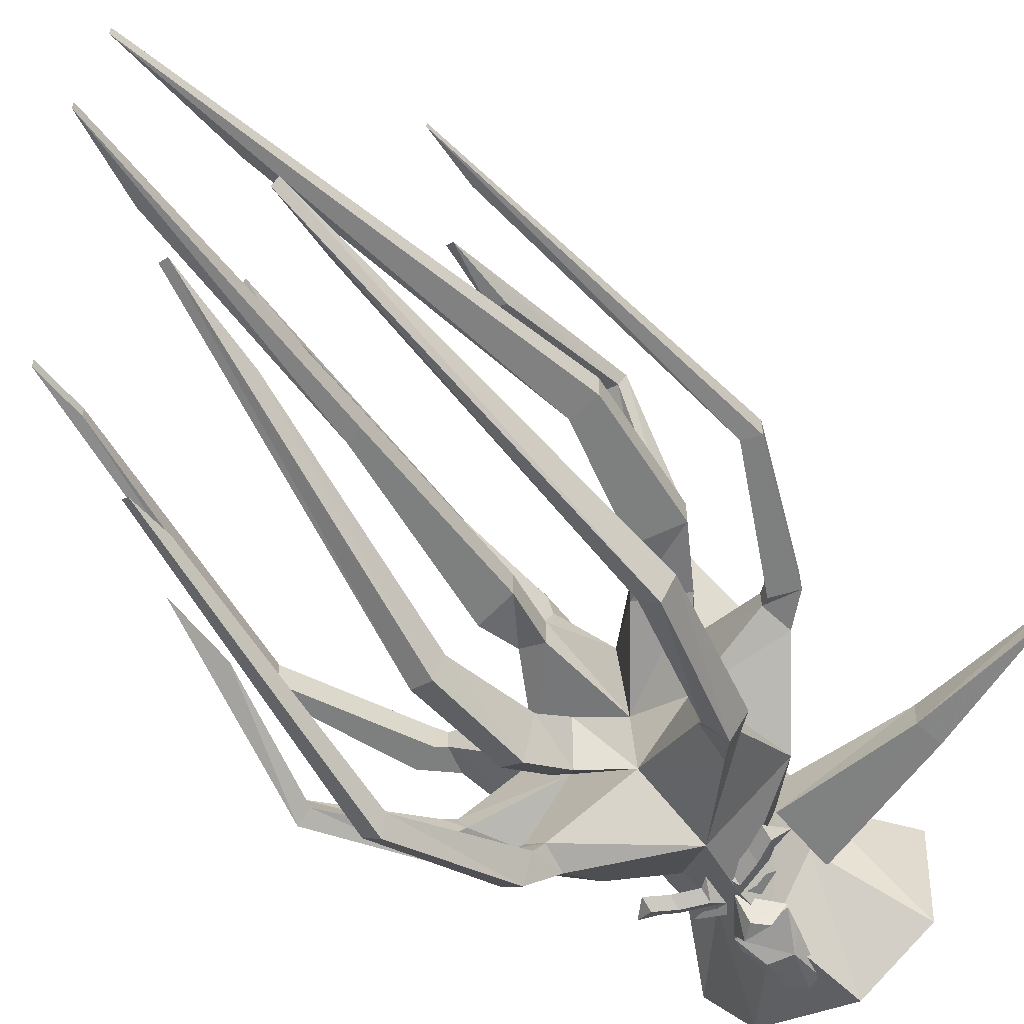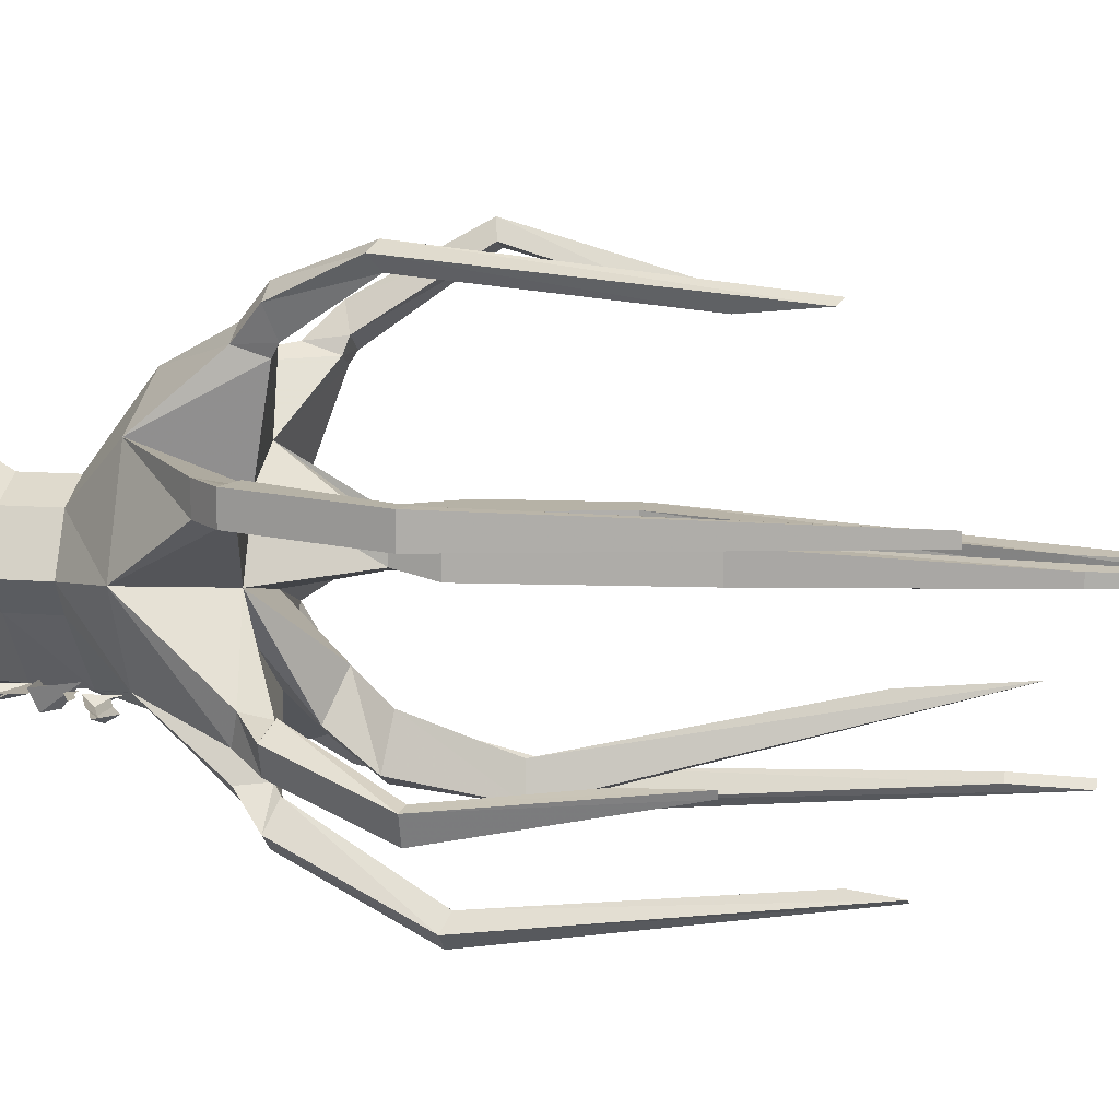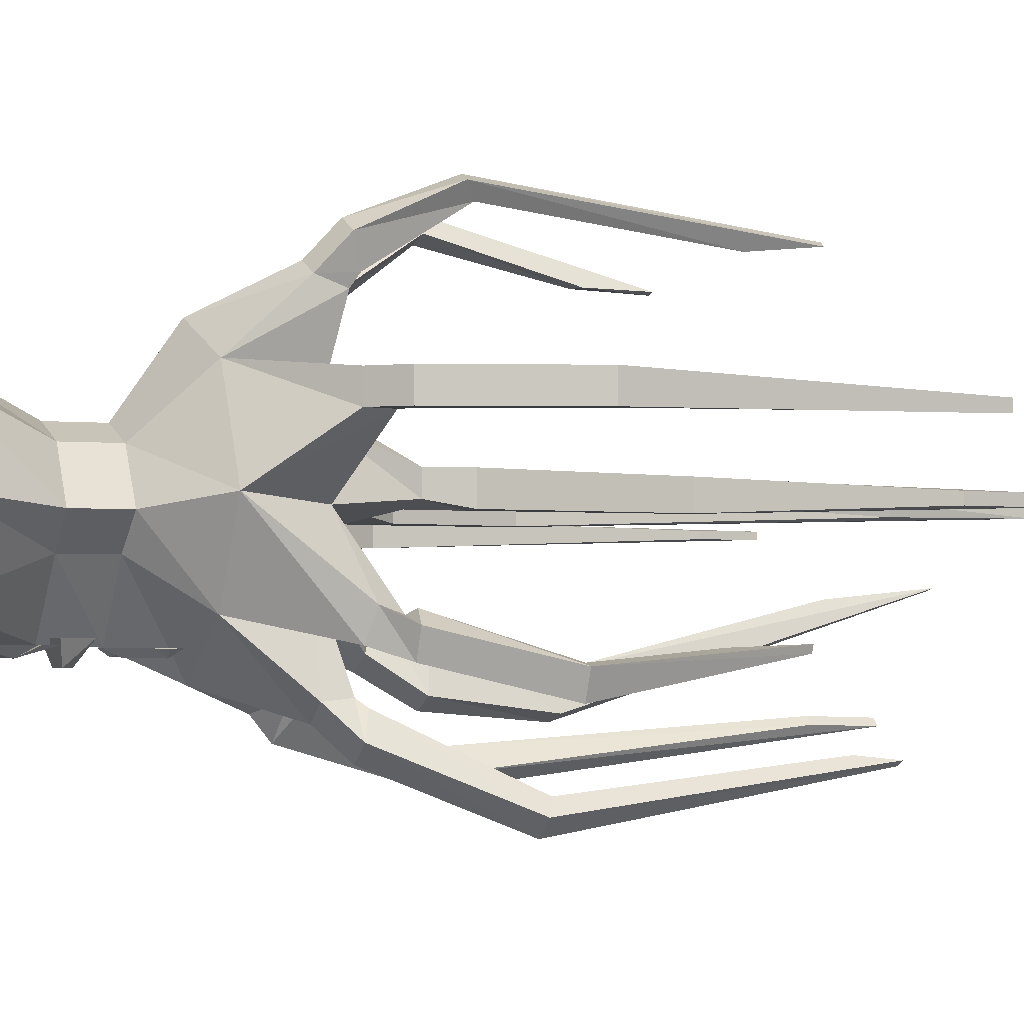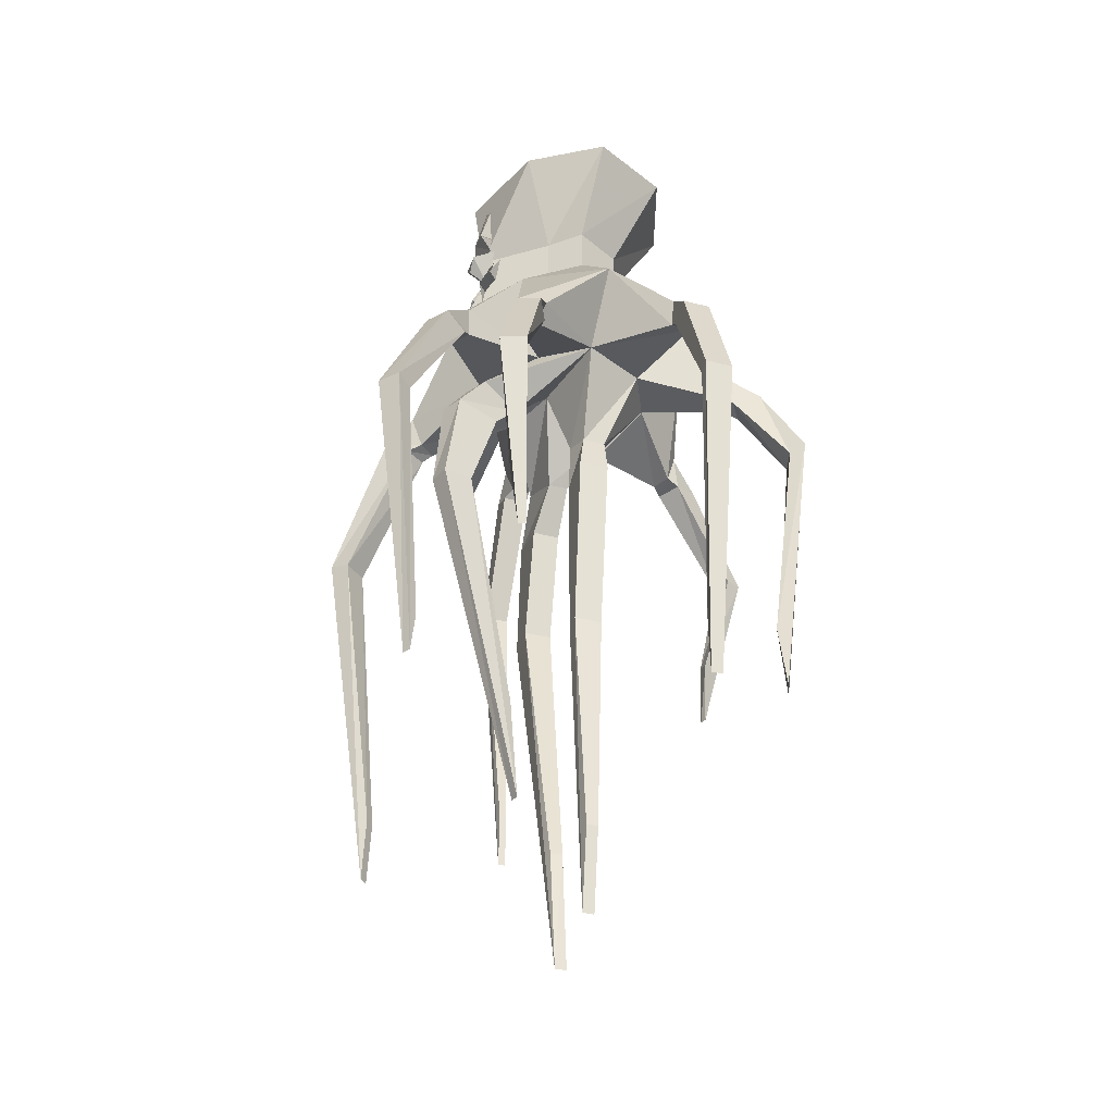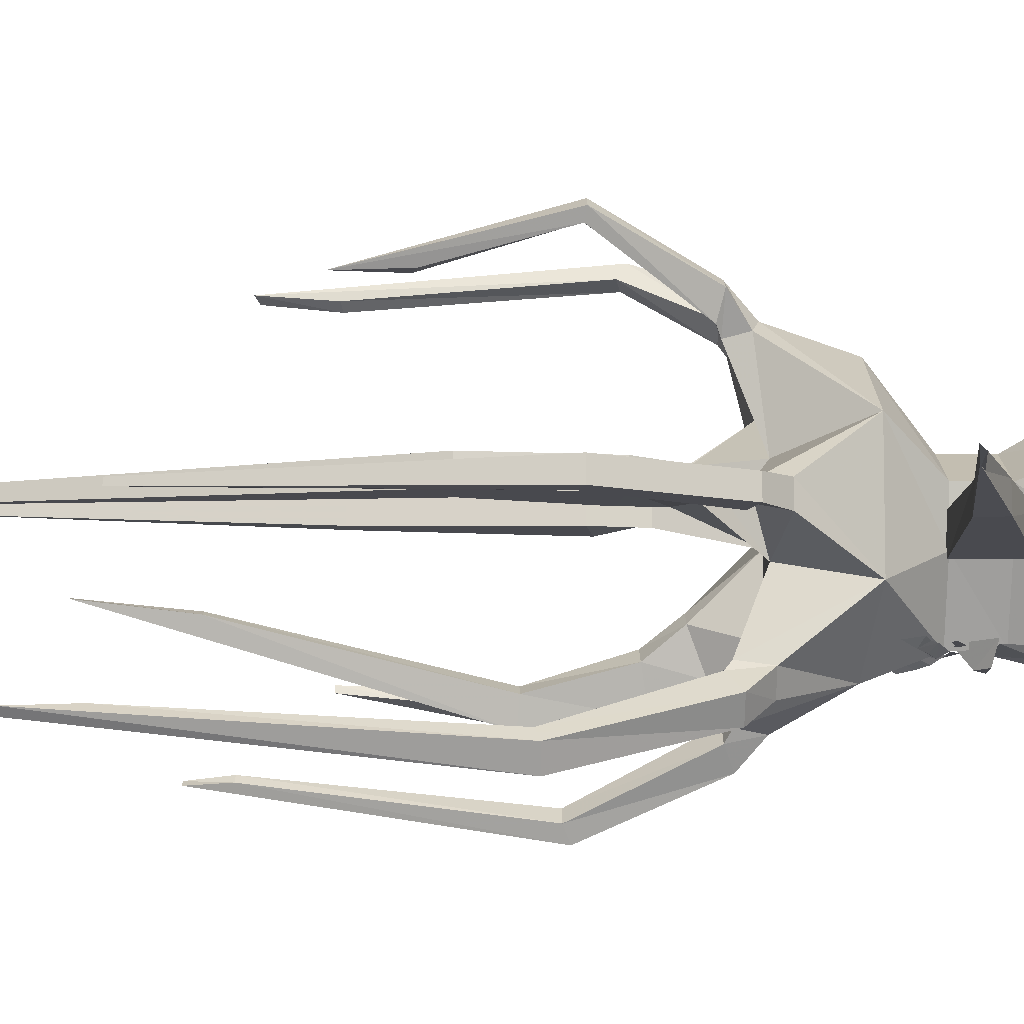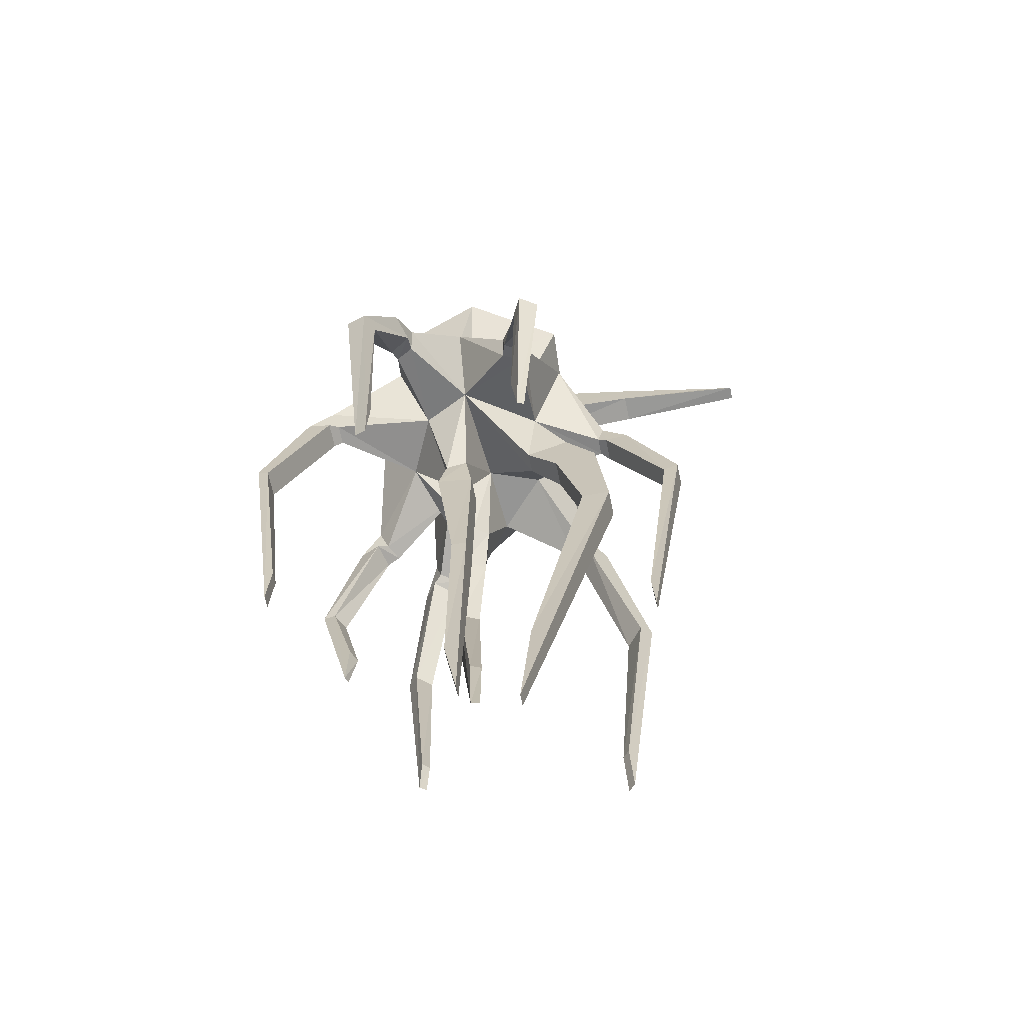
<metadata>
{"format":"obj","ext":"obj","renderer":"f3d","projection":"perspective","resolution":1024,"background":"white","views":[{"elev":-59.6,"azim":37.3,"up":"+Z"},{"elev":12.2,"azim":-79.3,"up":"+Z"},{"elev":-1.9,"azim":-114.2,"up":"+Z"},{"elev":-38.2,"azim":-108.0,"up":"+Y"},{"elev":-12.6,"azim":89.2,"up":"+Z"},{"elev":-67.4,"azim":11.9,"up":"+Y"}]}
</metadata>
<code>
o npc/achey_tree
v -82 -306 38
v -82 -306 33
v -97 -186 30
v -97 -186 42
v -83 -330 38
v -83 -330 33
v -102 -183 30
v -102 -183 42
v -81 -128 42
v -81 -128 30
v -70 -132 30
v -70 -132 42
v -66 -129 39
v -69 -117 42
v -69 -117 30
v -66 -129 30
v -33 -121 3
v -20 -121 30
v -33 -86 46
v -51 -86 6
v -59 -126 -27
v -55 -136 -30
v -19 -121 -18
v -15 -139 -42
v -7 -146 -25
v 6 -121 -6
v -2 -157 3
v -12 -159 6
v -12 -159 16
v 2 -121 40
v -19 -129 73
v -27 -129 69
v -28 -117 73
v 3 -86 61
v 1 -62 28
v -16 -62 21
v -27 -62 1
v -32 -86 -30
v -55 -123 -39
v -66 -135 -44
v -70 -135 -33
v -60 -138 -28
v -51 -136 -38
v -35 -117 -56
v -32 -129 -55
v 8 -121 -38
v -5 -139 -48
v -11 -158 -60
v -20 -158 -55
v -14 -161 -36
v 0 -146 -30
v 30 -121 -15
v 50 -145 0
v 30 -153 3
v -2 -157 16
v 1 -179 15
v 1 -179 3
v -16 -176 3
v -16 -176 16
v 41 -235 80
v 35 -237 80
v 40 -181 96
v 49 -181 93
v 41 -265 79
v 38 -265 80
v 44 -180 103
v 52 -180 98
v 44 -135 73
v 35 -135 78
v 29 -138 68
v 39 -138 62
v 35 -136 58
v 38 -126 60
v 28 -123 66
v 27 -136 62
v 35 -121 18
v 51 -86 30
v -18 -117 78
v -23 -128 91
v -19 -132 80
v -29 -132 74
v -33 -128 86
v -40 -297 -75
v -37 -297 -78
v -43 -186 -91
v -50 -186 -85
v -41 -315 -77
v -38 -315 -79
v -47 -183 -98
v -55 -183 -91
v -43 -128 -68
v -34 -128 -75
v -27 -132 -66
v -36 -132 -58
v -26 -117 -63
v -24 -129 -61
v 13 -91 -52
v 41 -121 -62
v 41 -135 -57
v 47 -135 -50
v 46 -86 -24
v 69 -117 -7
v 66 -129 -4
v 50 -145 12
v 64 -168 12
v 64 -168 0
v 44 -172 0
v 30 -153 12
v 44 -172 12
v 56 -222 12
v 69 -223 12
v 69 -223 0
v 56 -222 0
v -16 -61 -12
v 6 -62 -40
v 48 -121 -52
v 58 -132 -62
v 50 -132 -72
v 44 -138 -63
v 50 -138 -54
v -71 -235 -40
v -68 -237 -45
v -80 -181 -52
v -84 -181 -44
v -71 -265 -39
v -70 -265 -42
v -86 -180 -56
v -90 -180 -45
v -57 -138 -40
v -28 -263 89
v -32 -262 86
v -39 -165 96
v -30 -167 98
v -28 -293 91
v -33 -291 89
v -43 -161 102
v -34 -163 105
v 55 -336 -69
v 58 -336 -66
v 70 -198 -75
v 62 -198 -84
v 56 -364 -70
v 59 -364 -67
v 75 -196 -80
v 69 -196 -90
v -7 -257 15
v 0 -259 15
v 0 -259 3
v -7 -257 3
v -8 -360 7
v -8 -360 12
v -2 -397 7
v -2 -397 12
v 30 -353 4
v 29 -353 9
v 24 -409 4
v 24 -409 9
v -4 -161 -42
v -9 -201 -52
v -13 -202 -64
v -22 -202 -61
v -18 -201 -48
v -6 -306 -25
v -1 -306 -27
v -4 -350 -21
v 0 -350 -22
v 66 -129 4
v 69 -117 4
v 70 -132 -7
v 70 -132 4
v 81 -128 3
v 24 -62 -10
v 29 -62 12
v 29 -41 12
v 1 -41 28
v -16 -41 21
v -27 -41 1
v -15 -62 -12
v -15 -41 -12
v 6 -41 -39
v 104 -183 -7
v 97 -186 -7
v 81 -128 -7
v 104 -183 3
v 83 -330 0
v 83 -330 -3
v 97 -186 3
v 82 -306 0
v 82 -306 -3
v -49 0 5
v -29 0 -27
v 13 1 -42
v 24 -41 -10
v 46 0 -25
v 49 0 25
v 6 0 51
v -32 0 39
v 9 -47 -46
v -2 -47 -46
v -7 -45 -37
v 15 -45 -37
v 4 -52 -46
v 3 -59 -37
v -7 -45 -39
v -8 -39 -39
v -3 -32 -43
v 7 -30 -43
v 15 -45 -39
v 13 -36 -39
v 7 -14 -39
v 1 -12 -39
v -5 -17 -39
v -8 -38 -39
v 11 -55 -39
v 17 -58 -39
v 17 -61 -39
v 12 -59 -39
v 8 -59 -39
v 21 -60 -39
v -4 -59 -39
v -9 -61 -39
v -9 -58 -39
v -3 -55 -39
v 0 -59 -39
v -13 -60 -39
v 0 -60 -40
v -3 -65 -43
v -13 -69 -43
v -15 -66 -40
v -20 -69 -40
v -21 -74 -43
v -28 -72 -40
v -21 -79 -40
v -13 -74 -40
v -3 -70 -40
v 1 -73 -40
v 22 -66 -40
v 19 -69 -43
v 9 -65 -43
v 6 -60 -40
v 5 -73 -40
v 9 -70 -40
v 19 -74 -40
v 28 -79 -40
v 28 -74 -43
v 35 -72 -40
v 26 -69 -40
v 83 -64 -12
v 141 -71 -9
v 141 -71 -3
v 83 -63 0
v 25 -63 -13
v 26 -34 -13
v 85 -52 -12
v 132 -68 -9
v 85 -52 0
v 132 -67 -3
v 24 -63 3
v 25 -33 3
f 1 2 3
f 1 3 4
f 1 4 5
f 1 5 2
f 2 5 6
f 2 6 7
f 2 7 3
f 3 7 4
f 4 7 8
f 4 8 5
f 5 8 6
f 6 8 7
f 7 8 9
f 7 9 10
f 7 10 3
f 3 10 11
f 3 11 4
f 4 11 12
f 4 12 8
f 8 12 9
f 9 12 13
f 9 13 14
f 9 14 10
f 10 14 15
f 10 15 11
f 11 15 16
f 11 16 12
f 12 16 13
f 13 16 17
f 13 17 18
f 13 18 14
f 14 18 19
f 14 19 15
f 15 19 20
f 15 20 16
f 16 20 17
f 17 20 21
f 17 21 22
f 17 22 23
f 17 23 24
f 17 24 25
f 17 25 26
f 17 26 27
f 17 27 28
f 17 28 18
f 18 28 29
f 18 29 30
f 18 30 31
f 18 31 32
f 18 32 19
f 19 32 33
f 19 33 34
f 19 34 35
f 19 35 36
f 19 36 20
f 20 36 37
f 20 37 38
f 20 38 39
f 20 39 21
f 21 39 40
f 21 40 41
f 21 41 22
f 22 41 42
f 22 42 43
f 22 43 23
f 23 43 38
f 23 38 44
f 23 44 45
f 23 45 46
f 23 46 47
f 23 47 24
f 24 47 48
f 24 48 49
f 24 49 25
f 25 49 50
f 25 50 51
f 25 51 26
f 26 51 46
f 26 46 52
f 26 52 53
f 26 53 54
f 26 54 30
f 26 30 55
f 26 55 27
f 27 55 56
f 27 56 57
f 27 57 28
f 28 57 58
f 28 58 29
f 29 58 59
f 29 59 55
f 29 55 30
f 60 61 62
f 60 62 63
f 60 63 64
f 60 64 61
f 61 64 65
f 61 65 66
f 61 66 62
f 62 66 63
f 63 66 67
f 63 67 64
f 64 67 65
f 65 67 66
f 66 67 68
f 66 68 69
f 66 69 62
f 62 69 70
f 62 70 63
f 63 70 71
f 63 71 67
f 67 71 68
f 68 71 72
f 68 72 73
f 68 73 69
f 69 73 74
f 69 74 70
f 70 74 75
f 70 75 71
f 71 75 72
f 72 75 30
f 72 30 76
f 72 76 73
f 73 76 77
f 73 77 74
f 74 77 34
f 74 34 75
f 75 34 30
f 30 34 78
f 30 78 31
f 31 78 79
f 31 79 80
f 31 80 32
f 32 80 81
f 32 81 33
f 33 81 82
f 33 82 78
f 33 78 34
f 83 84 85
f 83 85 86
f 83 86 87
f 83 87 84
f 84 87 88
f 84 88 89
f 84 89 85
f 85 89 86
f 86 89 90
f 86 90 87
f 87 90 88
f 88 90 89
f 89 90 91
f 89 91 92
f 89 92 85
f 85 92 93
f 85 93 86
f 86 93 94
f 86 94 90
f 90 94 91
f 91 94 45
f 91 45 44
f 91 44 92
f 92 44 95
f 92 95 93
f 93 95 96
f 93 96 94
f 94 96 45
f 45 96 46
f 46 96 97
f 46 97 98
f 46 98 99
f 46 99 52
f 52 99 100
f 52 100 101
f 52 101 102
f 52 102 103
f 52 103 76
f 52 76 104
f 52 104 53
f 53 104 105
f 53 105 106
f 53 106 54
f 54 106 107
f 54 107 108
f 54 108 30
f 30 108 76
f 76 108 104
f 104 108 109
f 104 109 105
f 105 109 110
f 105 110 111
f 105 111 106
f 106 111 112
f 106 112 107
f 107 112 113
f 107 113 109
f 107 109 108
f 96 95 97
f 97 95 38
f 97 38 114
f 97 114 115
f 97 115 101
f 97 101 116
f 97 116 98
f 98 116 117
f 98 117 118
f 98 118 99
f 99 118 119
f 99 119 100
f 100 119 120
f 100 120 116
f 100 116 101
f 95 44 38
f 121 122 123
f 121 123 124
f 121 124 125
f 121 125 122
f 122 125 126
f 122 126 127
f 122 127 123
f 123 127 124
f 124 127 128
f 124 128 125
f 125 128 126
f 126 128 127
f 127 128 41
f 127 41 40
f 127 40 123
f 123 40 129
f 123 129 124
f 124 129 42
f 124 42 128
f 128 42 41
f 129 40 39
f 129 39 43
f 129 43 42
f 43 39 38
f 130 131 132
f 130 132 133
f 130 133 134
f 130 134 131
f 131 134 135
f 131 135 136
f 131 136 132
f 132 136 133
f 133 136 137
f 133 137 134
f 134 137 135
f 135 137 136
f 136 137 79
f 136 79 82
f 136 82 132
f 132 82 81
f 132 81 133
f 133 81 80
f 133 80 137
f 137 80 79
f 82 79 78
f 138 139 140
f 138 140 141
f 138 141 142
f 138 142 139
f 139 142 143
f 139 143 144
f 139 144 140
f 140 144 141
f 141 144 145
f 141 145 142
f 142 145 143
f 143 145 144
f 144 145 118
f 144 118 117
f 144 117 140
f 140 117 120
f 140 120 141
f 141 120 119
f 141 119 145
f 145 119 118
f 120 117 116
f 59 56 55
f 56 59 146
f 56 146 147
f 56 147 57
f 57 147 148
f 57 148 58
f 58 148 149
f 58 149 59
f 59 149 146
f 146 149 150
f 146 150 151
f 146 151 147
f 146 147 149
f 149 147 148
f 149 148 152
f 149 152 150
f 150 152 151
f 151 152 153
f 151 153 147
f 147 153 148
f 148 153 152
f 113 110 109
f 110 113 154
f 110 154 155
f 110 155 111
f 110 111 113
f 113 111 112
f 113 112 156
f 113 156 154
f 154 156 155
f 155 156 157
f 155 157 111
f 111 157 112
f 112 157 156
f 51 47 46
f 47 51 158
f 47 158 48
f 48 158 159
f 48 159 160
f 48 160 49
f 49 160 161
f 49 161 50
f 50 161 162
f 50 162 158
f 50 158 51
f 162 159 158
f 159 162 163
f 159 163 164
f 159 164 160
f 159 160 162
f 162 160 161
f 162 161 165
f 162 165 163
f 163 165 164
f 164 165 166
f 164 166 160
f 160 166 161
f 161 166 165
f 167 168 77
f 167 77 76
f 167 76 103
f 167 103 169
f 167 169 170
f 167 170 168
f 168 170 171
f 168 171 102
f 168 102 101
f 168 101 77
f 77 101 172
f 77 172 173
f 77 173 34
f 34 173 35
f 35 173 174
f 35 174 175
f 35 175 36
f 36 175 176
f 36 176 37
f 37 176 177
f 37 177 178
f 178 177 179
f 178 179 115
f 115 179 180
f 115 180 172
f 115 172 101
f 181 182 169
f 181 169 183
f 181 183 184
f 181 184 185
f 181 185 186
f 181 186 182
f 181 182 184
f 184 182 187
f 184 187 188
f 184 188 185
f 185 188 186
f 186 188 189
f 186 189 182
f 182 189 187
f 182 187 170
f 182 170 169
f 187 184 171
f 187 171 170
f 184 183 171
f 171 183 102
f 102 183 103
f 103 183 169
f 189 188 187
f 38 37 114
f 179 177 190
f 179 190 191
f 179 191 180
f 180 191 192
f 180 192 193
f 180 193 172
f 172 193 173
f 173 193 174
f 174 193 194
f 174 194 195
f 174 195 175
f 175 195 196
f 175 196 176
f 176 196 197
f 176 197 177
f 177 197 190
f 193 192 194
f 198 199 200
f 198 200 201
f 198 201 202
f 198 202 199
f 199 202 203
f 199 203 200
f 204 205 206
f 204 206 207
f 204 207 208
f 208 207 209
f 209 207 210
f 210 207 211
f 211 207 206
f 211 206 212
f 212 206 213
f 202 201 203
f 214 215 216
f 214 216 217
f 214 217 218
f 215 219 216
f 220 221 222
f 220 222 223
f 220 223 224
f 221 225 222
f 226 227 228
f 226 228 229
f 229 228 230
f 230 228 231
f 230 231 232
f 232 231 233
f 233 231 234
f 234 231 228
f 234 228 235
f 235 228 227
f 235 227 236
f 236 227 226
f 237 238 239
f 237 239 240
f 240 239 241
f 241 239 242
f 242 239 243
f 243 239 238
f 243 238 244
f 244 238 245
f 244 245 246
f 246 245 247
f 247 245 237
f 237 245 238
f 248 249 250
f 248 250 251
f 248 251 252
f 248 252 253
f 248 253 254
f 248 254 249
f 249 254 255
f 255 254 256
f 255 256 257
f 257 256 251
f 257 251 250
f 252 251 258
f 258 251 256
f 258 256 259
f 259 256 254
f 259 254 253

</code>
